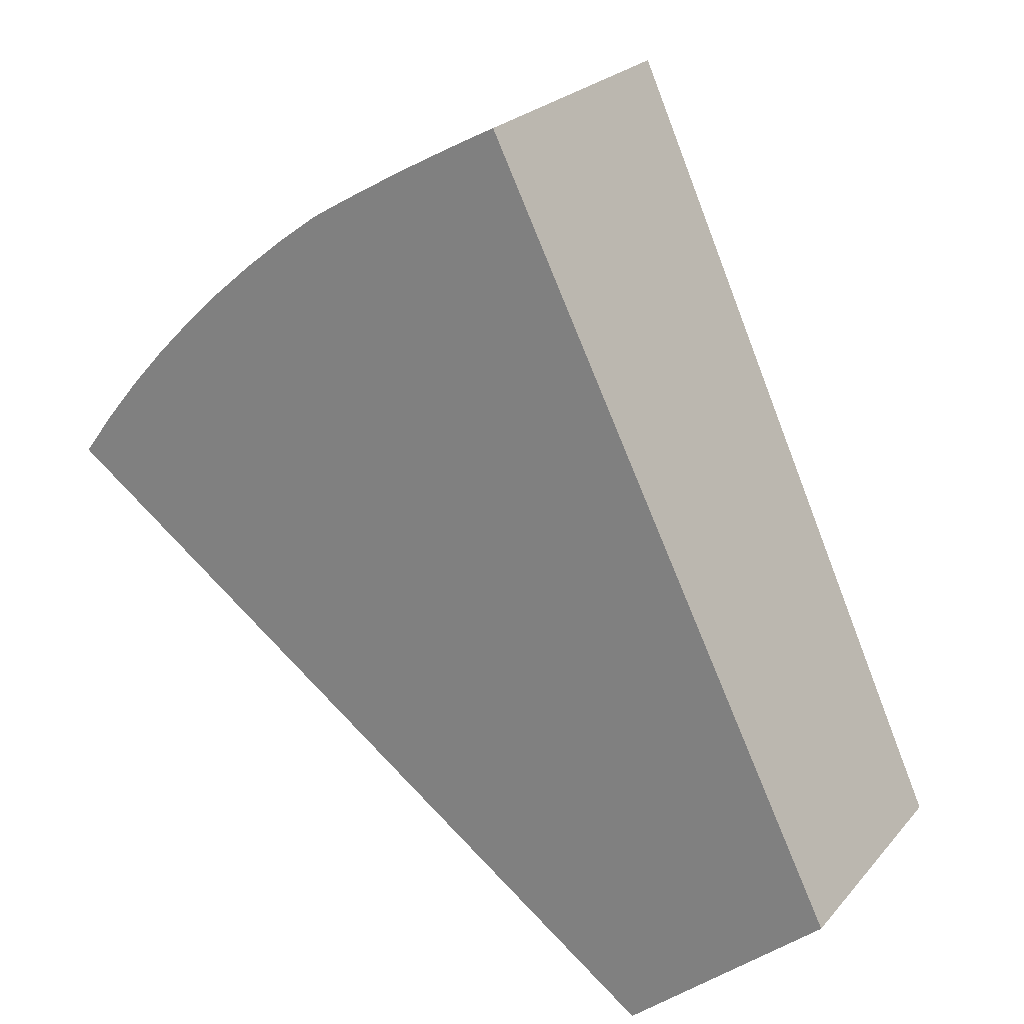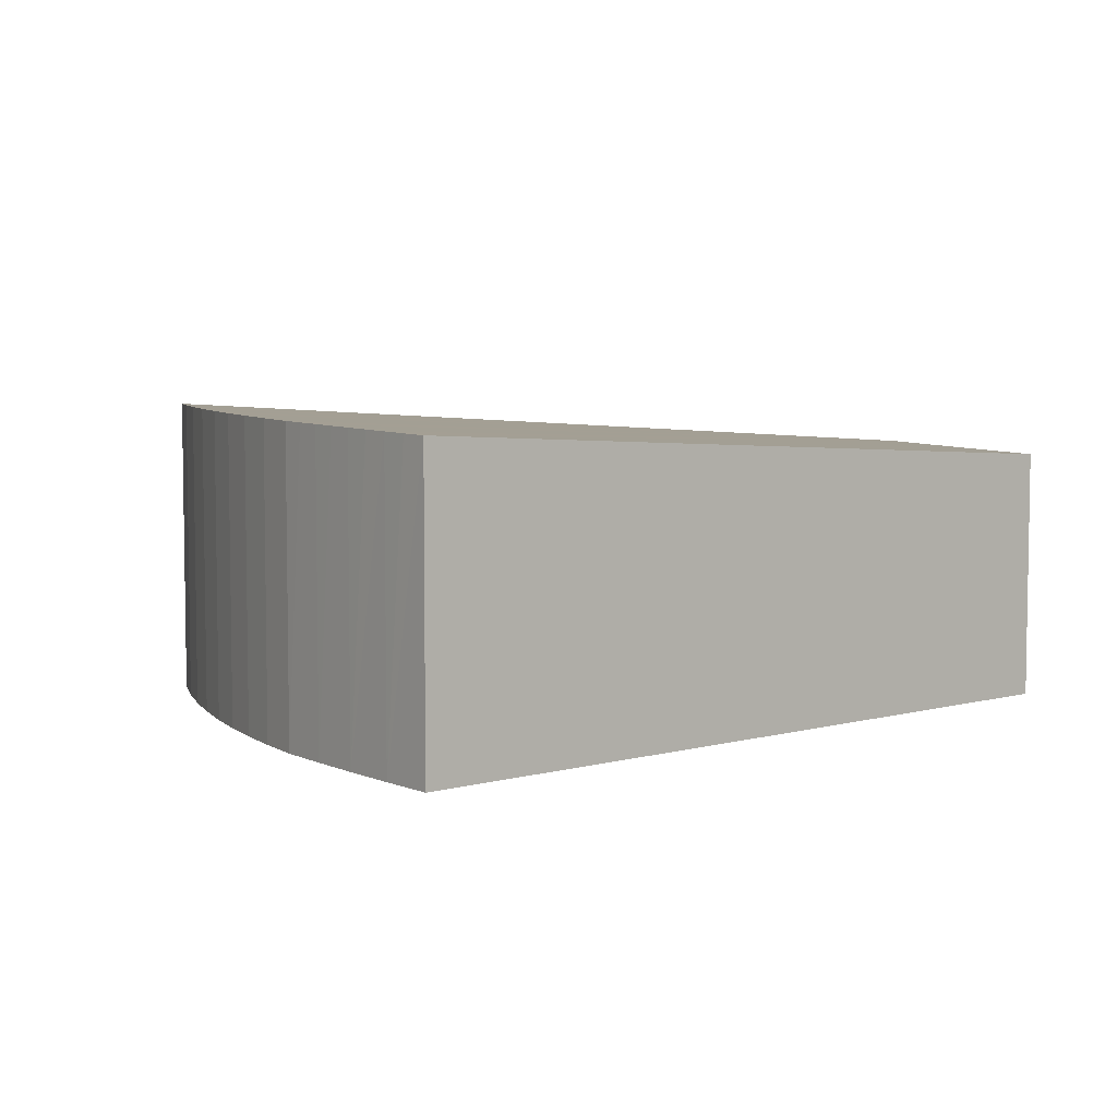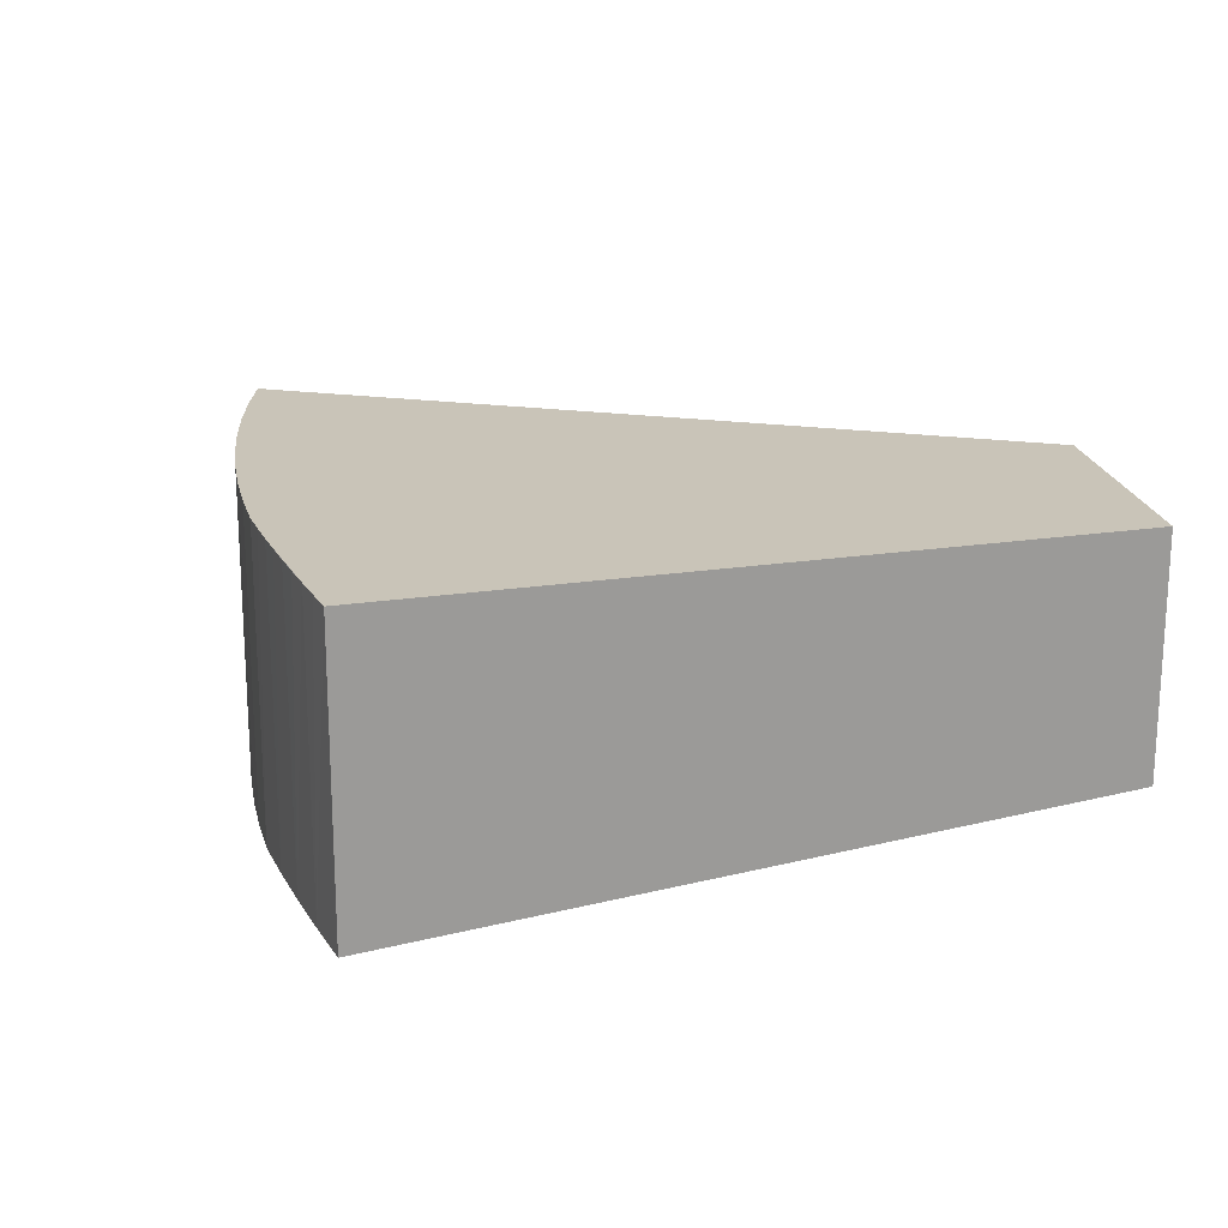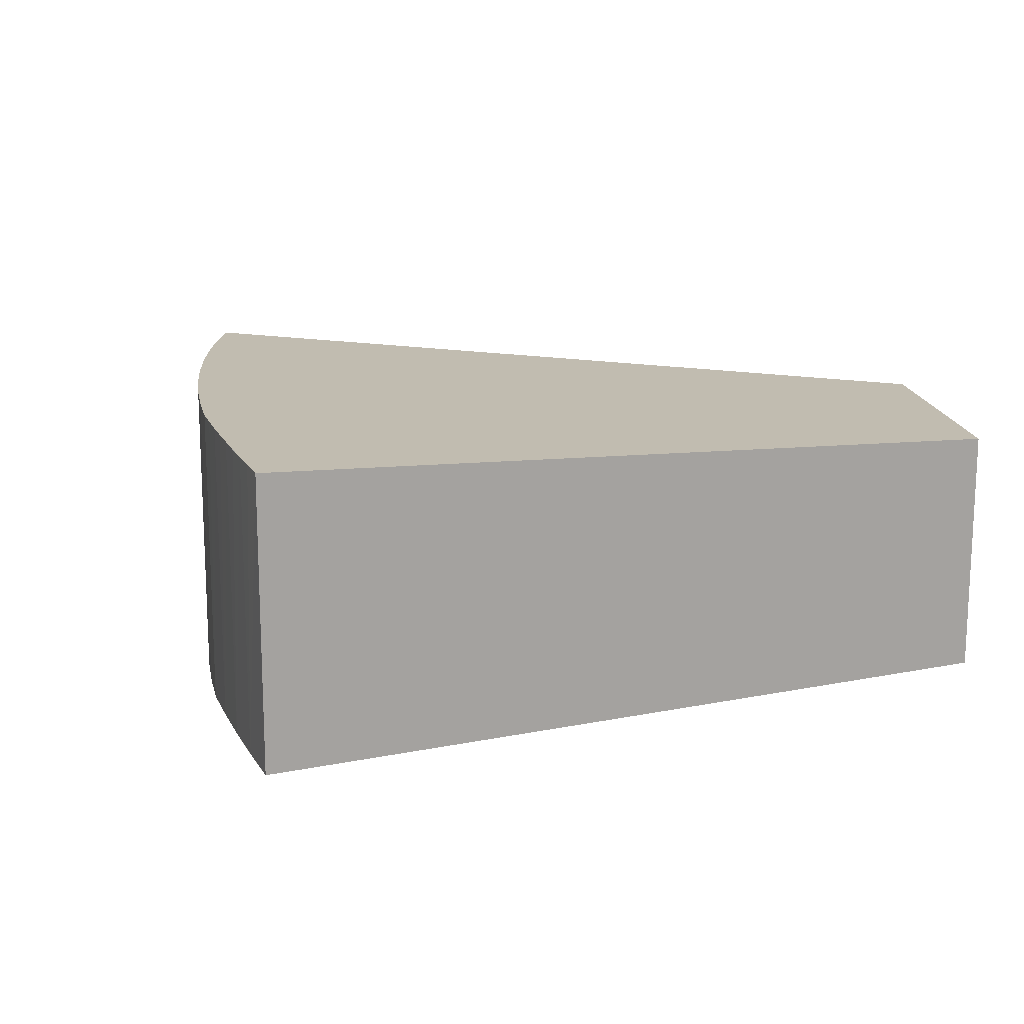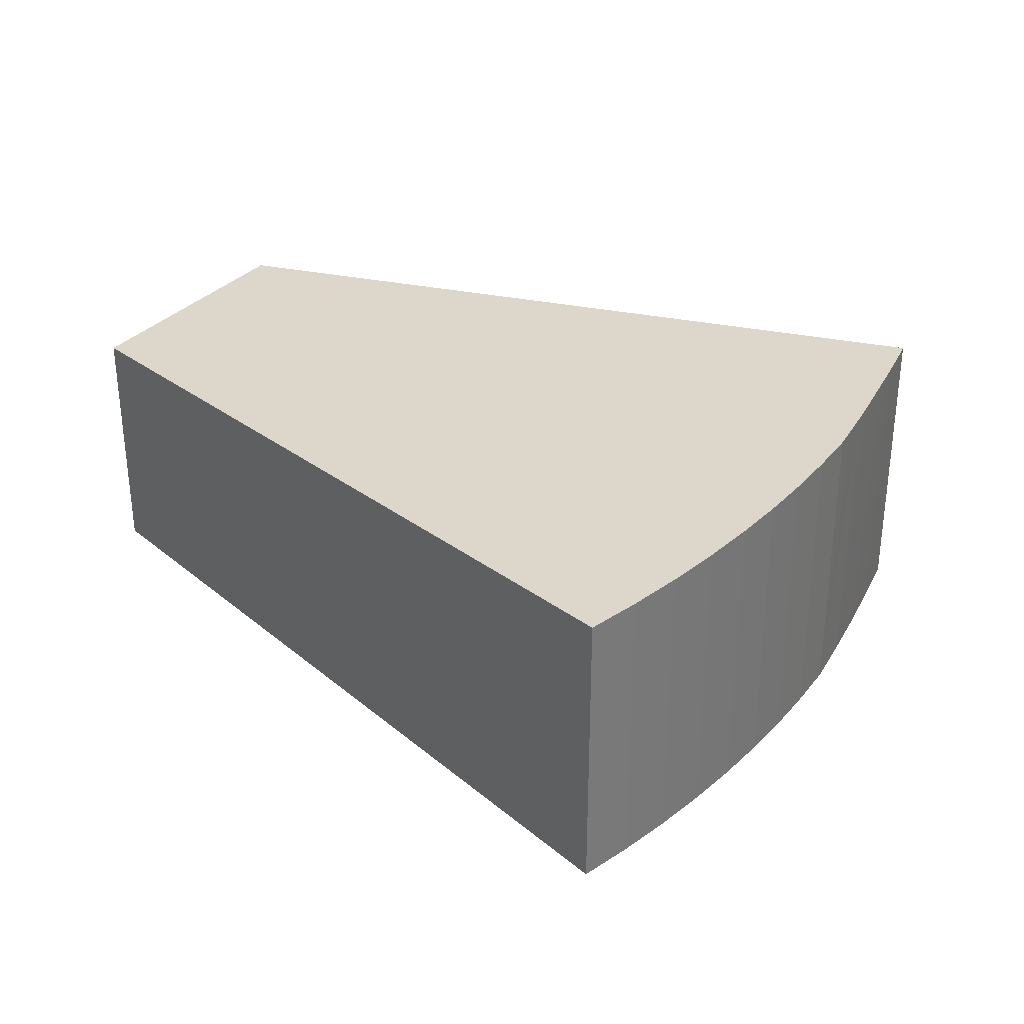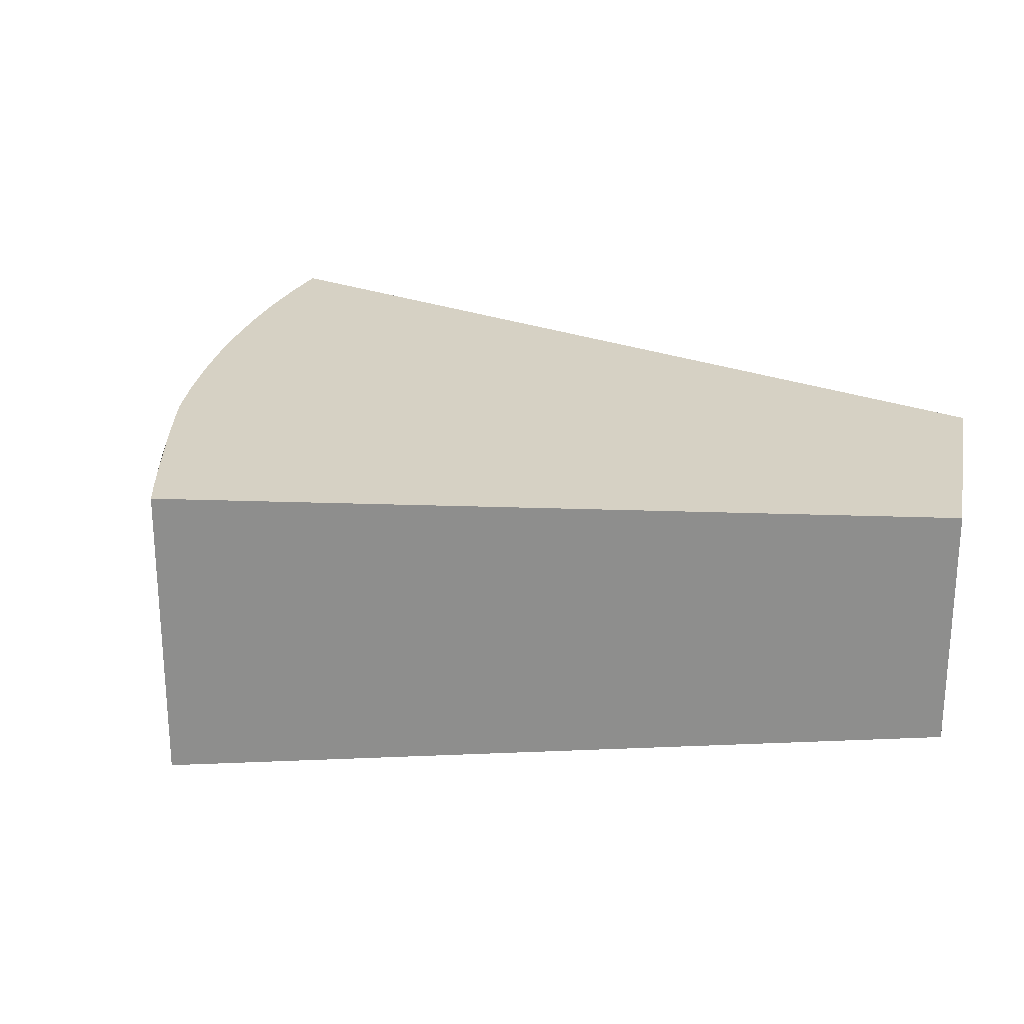
<metadata>
{"format":"obj","ext":"obj","renderer":"f3d","projection":"perspective","resolution":1024,"background":"white","views":[{"elev":23.7,"azim":29.8,"up":"+Z"},{"elev":6.0,"azim":23.3,"up":"+Y"},{"elev":20.1,"azim":38.6,"up":"+Y"},{"elev":16.3,"azim":40.8,"up":"+Y"},{"elev":33.9,"azim":-94.9,"up":"+Y"},{"elev":25.5,"azim":59.9,"up":"+Y"}]}
</metadata>
<code>
v  1.387 12.98 1.856
v  27.46 10.84 -20.38
v  0 12.96 7.934e-16
v  2.852 12.99 3.651
v  4.393 13 5.382
v  6.007 13 7.044
v  7.554 13 8.511
v  9.157 12.99 9.915
v  10.81 12.98 11.26
v  12.53 12.96 12.53
v  13.51 12.94 13.13
v  14.49 12.92 13.72
v  15.49 12.91 14.3
v  18.62 12.85 16.05
v  19.69 12.82 16.62
v  20.77 12.8 17.19
v  27.6 11.88 3.27
v  35.56 10.81 -12.96
v  32.23 10.81 -16.27
v  35.72 10.79 -13.27
v  6.007 -4.313e-16 7.044
v  7.554 -5.211e-16 8.511
v  9.157 -6.071e-16 9.915
v  10.81 -6.892e-16 11.26
v  12.53 -7.671e-16 12.53
v  14.49 -8.4e-16 13.72
v  13.51 -8.038e-16 13.13
v  16.49 12.89 14.87
v  16.49 -9.106e-16 14.87
v  15.49 -8.755e-16 14.3
v  17.55 12.87 15.47
v  18.62 -9.827e-16 16.05
v  17.55 -9.47e-16 15.47
v  20.77 -1.052e-15 17.19
v  19.69 -1.018e-15 16.62
v  4.393 -3.296e-16 5.382
v  1.387 -1.136e-16 1.856
v  0 0 0
v  2.852 -2.236e-16 3.651
v  27.6 -2.002e-16 3.27
v  35.56 7.933e-16 -12.96
v  35.72 8.127e-16 -13.27
v  27.46 1.248e-15 -20.38
v  32.23 9.965e-16 -16.27
g defaultobject
f 1 2 3
f 2 1 4
f 2 4 5
f 2 5 6
f 2 6 7
f 2 7 8
f 2 8 9
f 2 9 10
f 2 10 11
f 2 11 12
f 2 12 13
f 2 13 14
f 2 14 15
f 2 15 16
f 2 16 17
f 2 17 18
f 2 18 19
f 19 18 20
f 21 7 6
f 7 21 22
f 22 8 7
f 8 22 23
f 23 9 8
f 9 23 24
f 24 10 9
f 10 24 25
f 25 11 10
f 11 25 12
f 12 25 26
f 26 25 27
f 26 13 12
f 13 26 28
f 28 26 29
f 29 26 30
f 29 31 28
f 31 29 14
f 14 29 32
f 32 29 33
f 32 15 14
f 15 32 16
f 16 32 34
f 34 32 35
f 5 21 6
f 21 5 36
f 3 37 1
f 37 3 38
f 1 39 4
f 39 1 37
f 4 36 5
f 36 4 39
f 34 17 16
f 17 34 40
f 17 40 18
f 18 40 41
f 18 41 20
f 20 41 42
f 42 19 20
f 19 42 2
f 2 42 43
f 43 42 44
f 2 38 3
f 38 2 43
f 44 38 43
f 38 44 42
f 38 42 41
f 38 41 40
f 38 40 34
f 38 34 37
f 37 34 39
f 39 34 36
f 36 34 35
f 36 35 32
f 36 32 21
f 21 32 33
f 21 33 29
f 21 29 22
f 22 29 30
f 22 30 26
f 22 26 23
f 23 26 27
f 23 27 24
f 24 27 25

</code>
